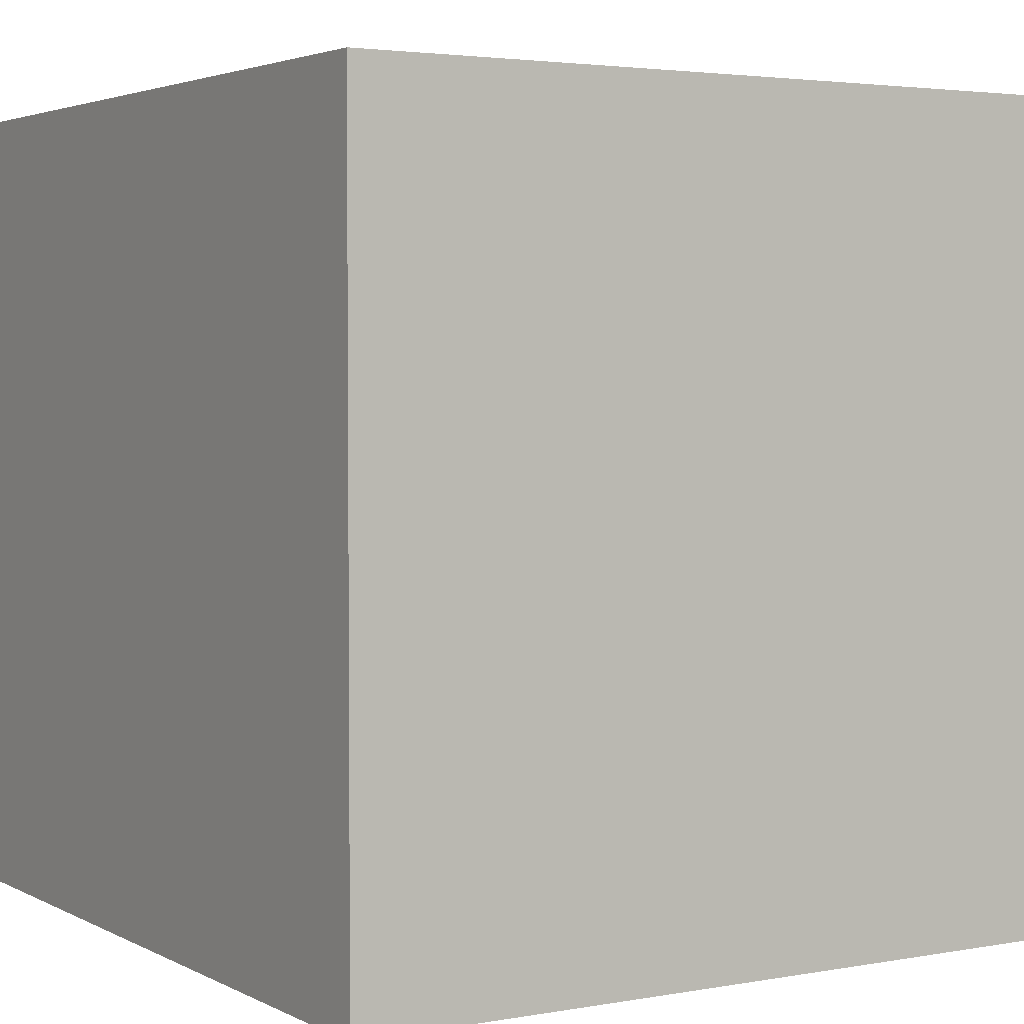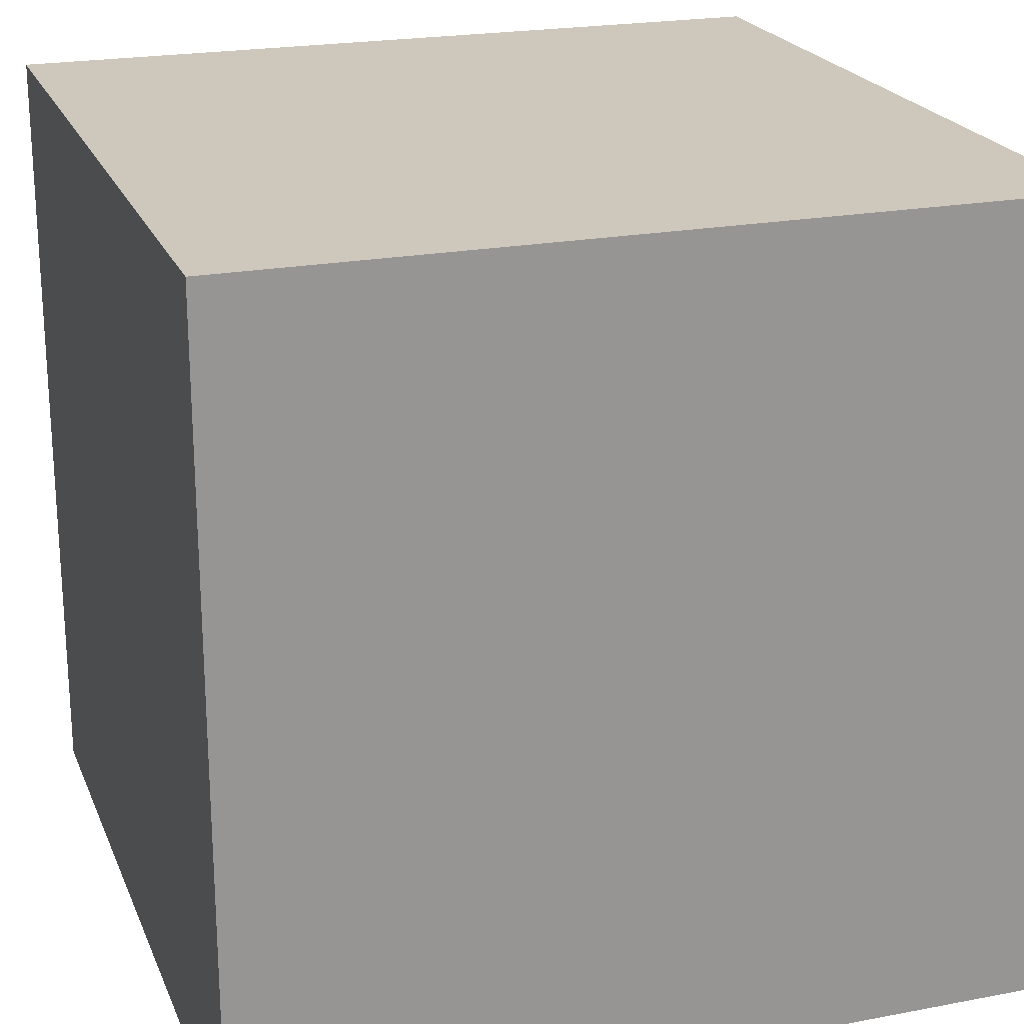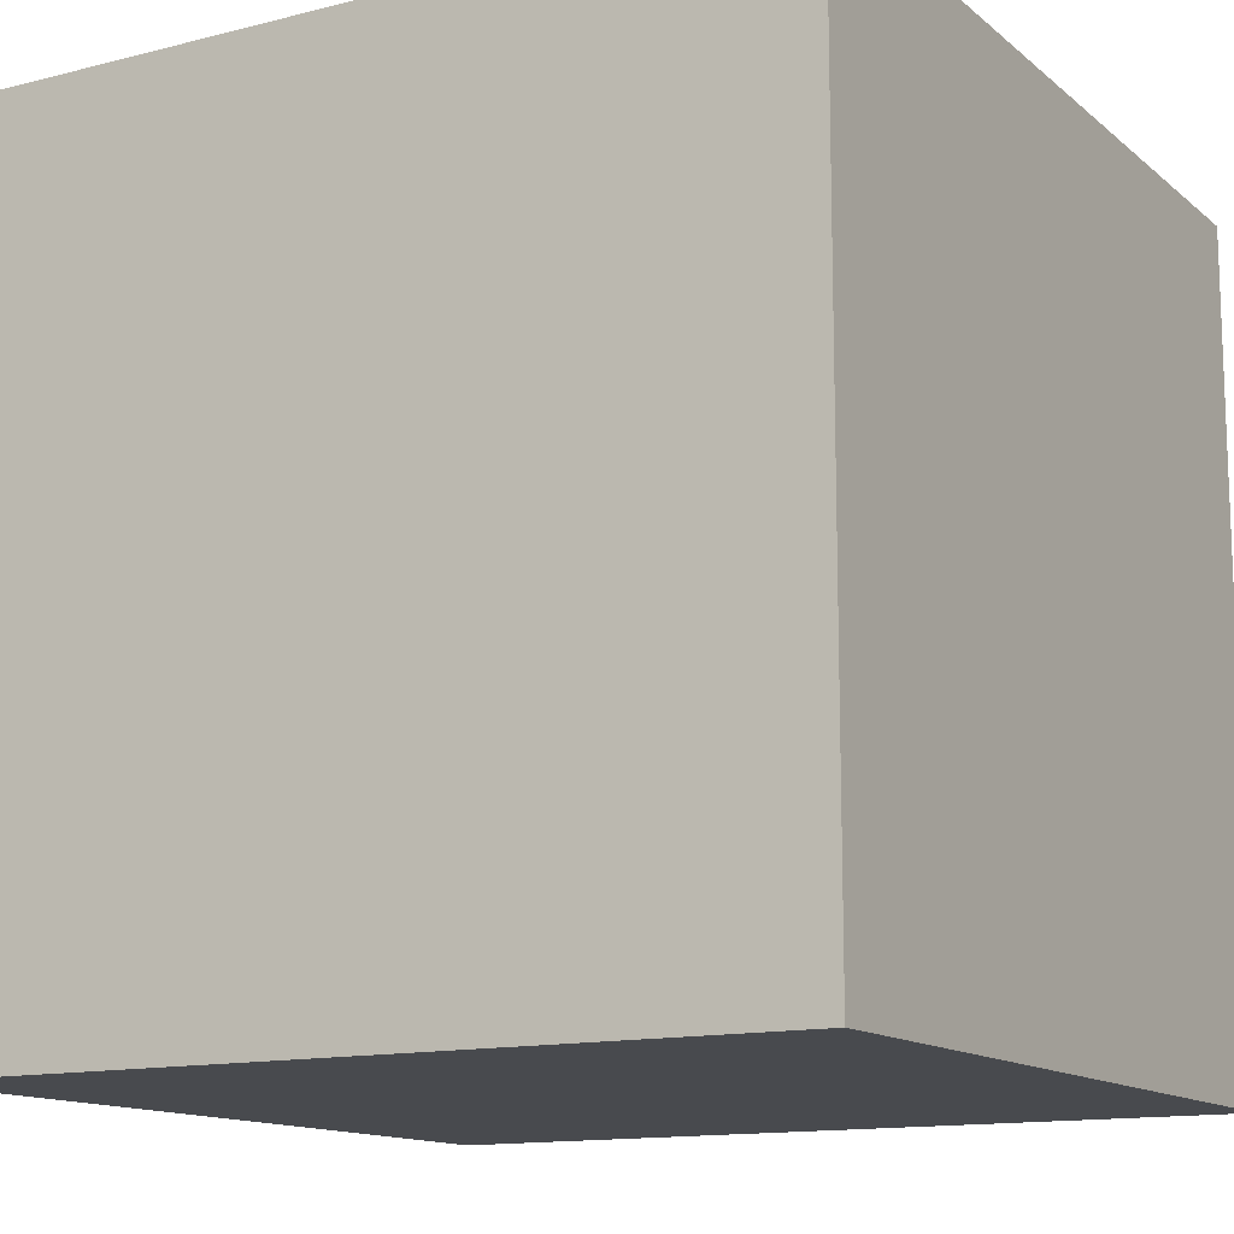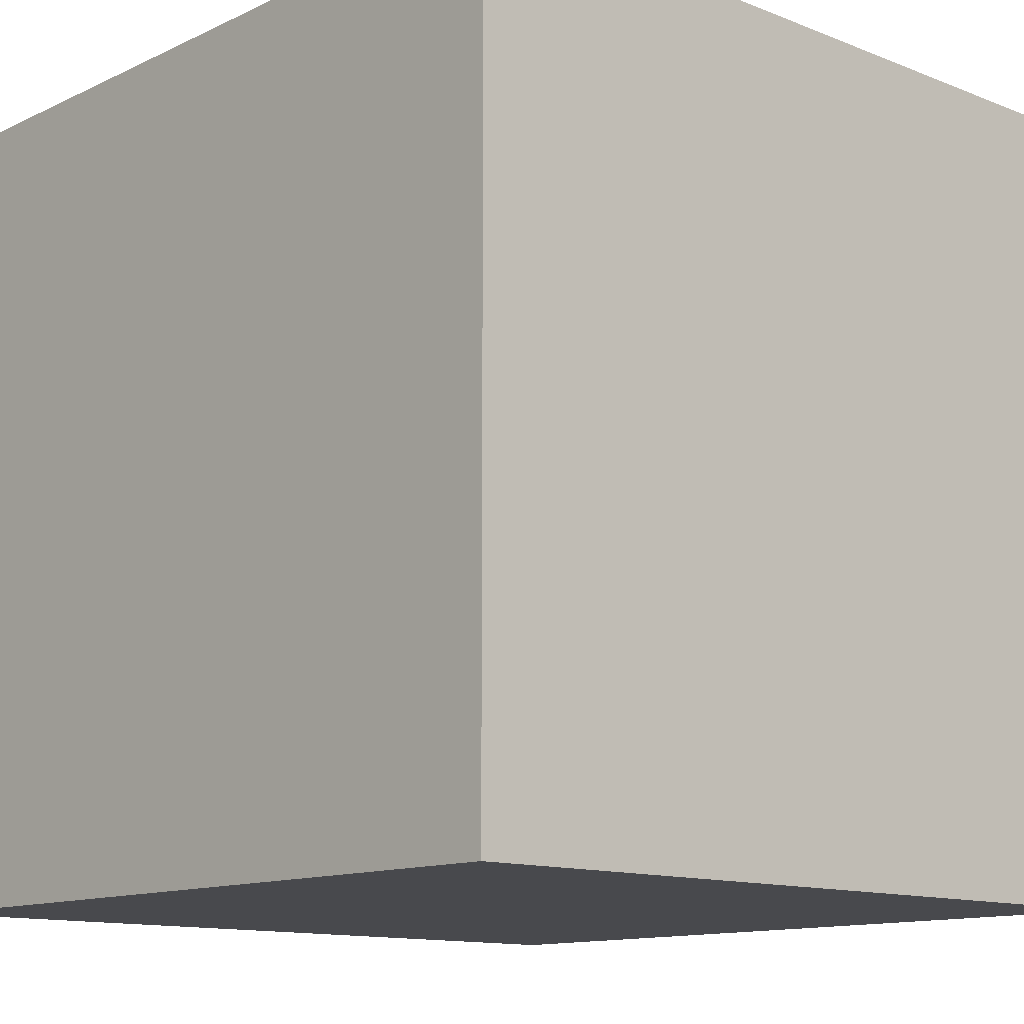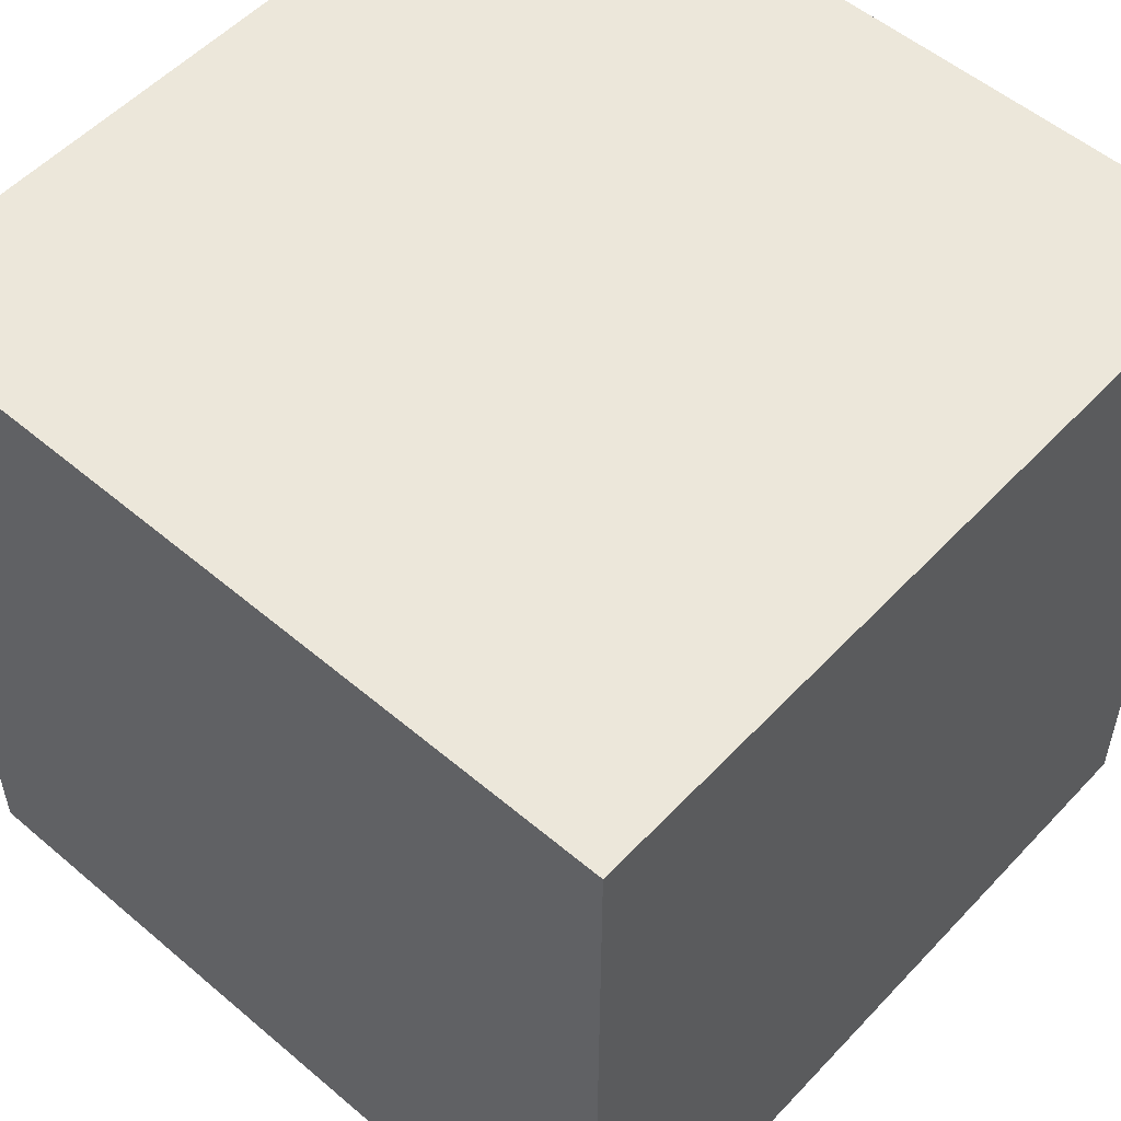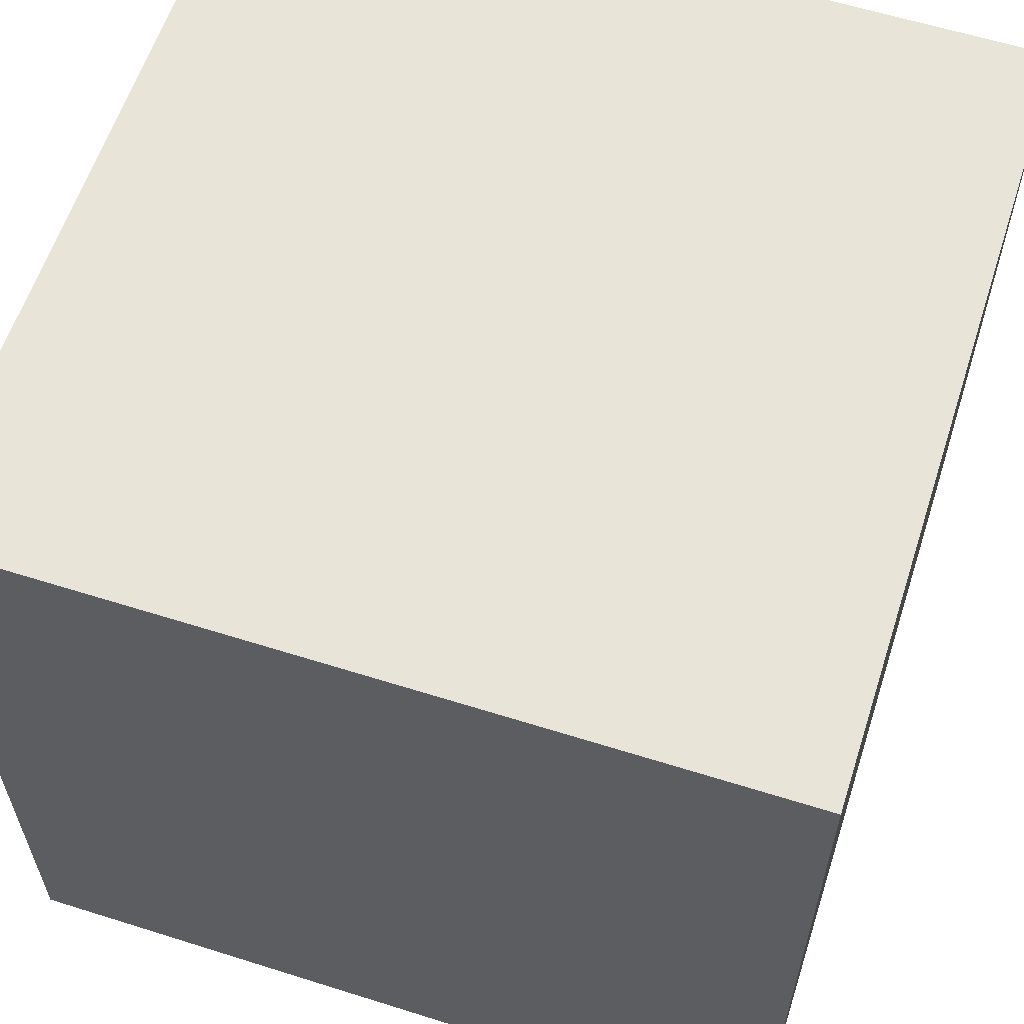
<metadata>
{"format":"obj","ext":"obj","renderer":"f3d","projection":"perspective","resolution":1024,"background":"white","views":[{"elev":3.2,"azim":148.4,"up":"+Y"},{"elev":21.9,"azim":161.6,"up":"+Y"},{"elev":-13.3,"azim":120.0,"up":"+Z"},{"elev":-12.5,"azim":-42.6,"up":"+Z"},{"elev":54.0,"azim":-48.0,"up":"+Z"},{"elev":60.1,"azim":-162.1,"up":"+Z"}]}
</metadata>
<code>
o
v -0.55 -0.55 0.55
v -0.55 -0.55 -0.55
v -0.55 -0.45 0.45
v -0.55 -0.45 -0.45
v -0.55 -0.35 0.35
v -0.55 -0.35 -0.35
v -0.55 -0.25 0.25
v -0.55 -0.25 -0.25
v -0.55 -0.15 0.15
v -0.55 -0.15 -0.15
v -0.55 -0.05 0.05
v -0.55 -0.05 -0.05
v -0.55 0.05 0.05
v -0.55 0.05 -0.05
v -0.55 0.15 0.15
v -0.55 0.15 -0.15
v -0.55 0.25 0.25
v -0.55 0.25 -0.25
v -0.55 0.35 0.35
v -0.55 0.35 -0.35
v -0.55 0.45 0.45
v -0.55 0.45 -0.45
v -0.55 0.55 0.55
v -0.55 0.55 -0.55
v 0.55 -0.55 0.55
v 0.55 -0.55 -0.55
v 0.55 -0.45 0.45
v 0.55 -0.45 -0.45
v 0.55 -0.35 0.35
v 0.55 -0.35 -0.35
v 0.55 -0.25 0.25
v 0.55 -0.25 -0.25
v 0.55 -0.15 0.15
v 0.55 -0.15 -0.15
v 0.55 -0.05 0.05
v 0.55 -0.05 -0.05
v 0.55 0.05 0.05
v 0.55 0.05 -0.05
v 0.55 0.15 0.15
v 0.55 0.15 -0.15
v 0.55 0.25 0.25
v 0.55 0.25 -0.25
v 0.55 0.35 0.35
v 0.55 0.35 -0.35
v 0.55 0.45 0.45
v 0.55 0.45 -0.45
v 0.55 0.55 0.55
v 0.55 0.55 -0.55
v -0.55 -0.55 0.55
v -0.55 0.55 0.55
v -0.45 -0.45 0.55
v -0.45 0.45 0.55
v -0.35 -0.35 0.55
v -0.35 0.35 0.55
v -0.25 -0.25 0.55
v -0.25 0.25 0.55
v -0.15 -0.15 0.55
v -0.15 0.15 0.55
v -0.05 -0.05 0.55
v -0.05 0.05 0.55
v 0.05 -0.05 0.55
v 0.05 0.05 0.55
v 0.15 -0.15 0.55
v 0.15 0.15 0.55
v 0.25 -0.25 0.55
v 0.25 0.25 0.55
v 0.35 -0.35 0.55
v 0.35 0.35 0.55
v 0.45 -0.45 0.55
v 0.45 0.45 0.55
v 0.55 -0.55 0.55
v 0.55 0.55 0.55
v -0.55 -0.55 -0.55
v -0.55 0.55 -0.55
v -0.45 -0.45 -0.55
v -0.45 0.45 -0.55
v -0.35 -0.35 -0.55
v -0.35 0.35 -0.55
v -0.25 -0.25 -0.55
v -0.25 0.25 -0.55
v -0.15 -0.15 -0.55
v -0.15 0.15 -0.55
v -0.05 -0.05 -0.55
v -0.05 0.05 -0.55
v 0.05 -0.05 -0.55
v 0.05 0.05 -0.55
v 0.15 -0.15 -0.55
v 0.15 0.15 -0.55
v 0.25 -0.25 -0.55
v 0.25 0.25 -0.55
v 0.35 -0.35 -0.55
v 0.35 0.35 -0.55
v 0.45 -0.45 -0.55
v 0.45 0.45 -0.55
v 0.55 -0.55 -0.55
v 0.55 0.55 -0.55
v -0.55 -0.55 0.55
v 0.55 -0.55 0.55
v -0.45 -0.55 0.45
v 0.45 -0.55 0.45
v -0.35 -0.55 0.35
v 0.35 -0.55 0.35
v -0.25 -0.55 0.25
v 0.25 -0.55 0.25
v -0.15 -0.55 0.15
v 0.15 -0.55 0.15
v -0.05 -0.55 0.05
v 0.05 -0.55 0.05
v -0.05 -0.55 -0.05
v 0.05 -0.55 -0.05
v -0.15 -0.55 -0.15
v 0.15 -0.55 -0.15
v -0.25 -0.55 -0.25
v 0.25 -0.55 -0.25
v -0.35 -0.55 -0.35
v 0.35 -0.55 -0.35
v -0.45 -0.55 -0.45
v 0.45 -0.55 -0.45
v -0.55 -0.55 -0.55
v 0.55 -0.55 -0.55
v -0.55 0.55 0.55
v 0.55 0.55 0.55
v -0.45 0.55 0.45
v 0.45 0.55 0.45
v -0.35 0.55 0.35
v 0.35 0.55 0.35
v -0.25 0.55 0.25
v 0.25 0.55 0.25
v -0.15 0.55 0.15
v 0.15 0.55 0.15
v -0.05 0.55 0.05
v 0.05 0.55 0.05
v -0.05 0.55 -0.05
v 0.05 0.55 -0.05
v -0.15 0.55 -0.15
v 0.15 0.55 -0.15
v -0.25 0.55 -0.25
v 0.25 0.55 -0.25
v -0.35 0.55 -0.35
v 0.35 0.55 -0.35
v -0.45 0.55 -0.45
v 0.45 0.55 -0.45
v -0.55 0.55 -0.55
v 0.55 0.55 -0.55
f 3 2 1
f 4 2 3
f 5 4 3
f 6 4 5
f 7 6 5
f 8 6 7
f 9 8 7
f 10 8 9
f 11 10 9
f 12 10 11
f 13 11 9
f 13 12 11
f 14 10 12
f 14 12 13
f 15 9 7
f 15 13 9
f 15 14 13
f 16 10 14
f 16 14 15
f 16 8 10
f 17 7 5
f 17 15 7
f 17 16 15
f 18 8 16
f 18 16 17
f 18 6 8
f 19 5 3
f 19 17 5
f 19 18 17
f 20 6 18
f 20 18 19
f 20 4 6
f 21 3 1
f 21 19 3
f 21 20 19
f 22 4 20
f 22 20 21
f 22 2 4
f 23 21 1
f 23 22 21
f 24 2 22
f 24 22 23
f 25 26 27
f 27 26 28
f 27 28 29
f 29 28 30
f 29 30 31
f 31 30 32
f 31 32 33
f 33 32 34
f 33 34 35
f 35 34 36
f 33 35 37
f 35 36 37
f 36 34 38
f 37 36 38
f 31 33 39
f 33 37 39
f 37 38 39
f 38 34 40
f 39 38 40
f 34 32 40
f 29 31 41
f 31 39 41
f 39 40 41
f 40 32 42
f 41 40 42
f 32 30 42
f 27 29 43
f 29 41 43
f 41 42 43
f 42 30 44
f 43 42 44
f 30 28 44
f 25 27 45
f 27 43 45
f 43 44 45
f 44 28 46
f 45 44 46
f 28 26 46
f 25 45 47
f 45 46 47
f 46 26 48
f 47 46 48
f 51 50 49
f 52 50 51
f 53 52 51
f 54 52 53
f 55 54 53
f 56 54 55
f 57 56 55
f 58 56 57
f 59 58 57
f 60 58 59
f 61 59 57
f 61 60 59
f 62 58 60
f 62 60 61
f 63 57 55
f 63 61 57
f 63 62 61
f 64 58 62
f 64 62 63
f 64 56 58
f 65 55 53
f 65 63 55
f 65 64 63
f 66 56 64
f 66 64 65
f 66 54 56
f 67 53 51
f 67 65 53
f 67 66 65
f 68 54 66
f 68 66 67
f 68 52 54
f 69 51 49
f 69 67 51
f 69 68 67
f 70 52 68
f 70 68 69
f 70 50 52
f 71 69 49
f 71 70 69
f 72 50 70
f 72 70 71
f 73 74 75
f 75 74 76
f 75 76 77
f 77 76 78
f 77 78 79
f 79 78 80
f 79 80 81
f 81 80 82
f 81 82 83
f 83 82 84
f 81 83 85
f 83 84 85
f 84 82 86
f 85 84 86
f 79 81 87
f 81 85 87
f 85 86 87
f 86 82 88
f 87 86 88
f 82 80 88
f 77 79 89
f 79 87 89
f 87 88 89
f 88 80 90
f 89 88 90
f 80 78 90
f 75 77 91
f 77 89 91
f 89 90 91
f 90 78 92
f 91 90 92
f 78 76 92
f 73 75 93
f 75 91 93
f 91 92 93
f 92 76 94
f 93 92 94
f 76 74 94
f 73 93 95
f 93 94 95
f 94 74 96
f 95 94 96
f 99 98 97
f 100 98 99
f 101 100 99
f 102 100 101
f 103 102 101
f 104 102 103
f 105 104 103
f 106 104 105
f 107 106 105
f 108 106 107
f 109 107 105
f 109 108 107
f 110 106 108
f 110 108 109
f 111 105 103
f 111 109 105
f 111 110 109
f 112 106 110
f 112 110 111
f 112 104 106
f 113 103 101
f 113 111 103
f 113 112 111
f 114 104 112
f 114 112 113
f 114 102 104
f 115 101 99
f 115 113 101
f 115 114 113
f 116 102 114
f 116 114 115
f 116 100 102
f 117 99 97
f 117 115 99
f 117 116 115
f 118 100 116
f 118 116 117
f 118 98 100
f 119 117 97
f 119 118 117
f 120 98 118
f 120 118 119
f 121 122 123
f 123 122 124
f 123 124 125
f 125 124 126
f 125 126 127
f 127 126 128
f 127 128 129
f 129 128 130
f 129 130 131
f 131 130 132
f 129 131 133
f 131 132 133
f 132 130 134
f 133 132 134
f 127 129 135
f 129 133 135
f 133 134 135
f 134 130 136
f 135 134 136
f 130 128 136
f 125 127 137
f 127 135 137
f 135 136 137
f 136 128 138
f 137 136 138
f 128 126 138
f 123 125 139
f 125 137 139
f 137 138 139
f 138 126 140
f 139 138 140
f 126 124 140
f 121 123 141
f 123 139 141
f 139 140 141
f 140 124 142
f 141 140 142
f 124 122 142
f 121 141 143
f 141 142 143
f 142 122 144
f 143 142 144

</code>
